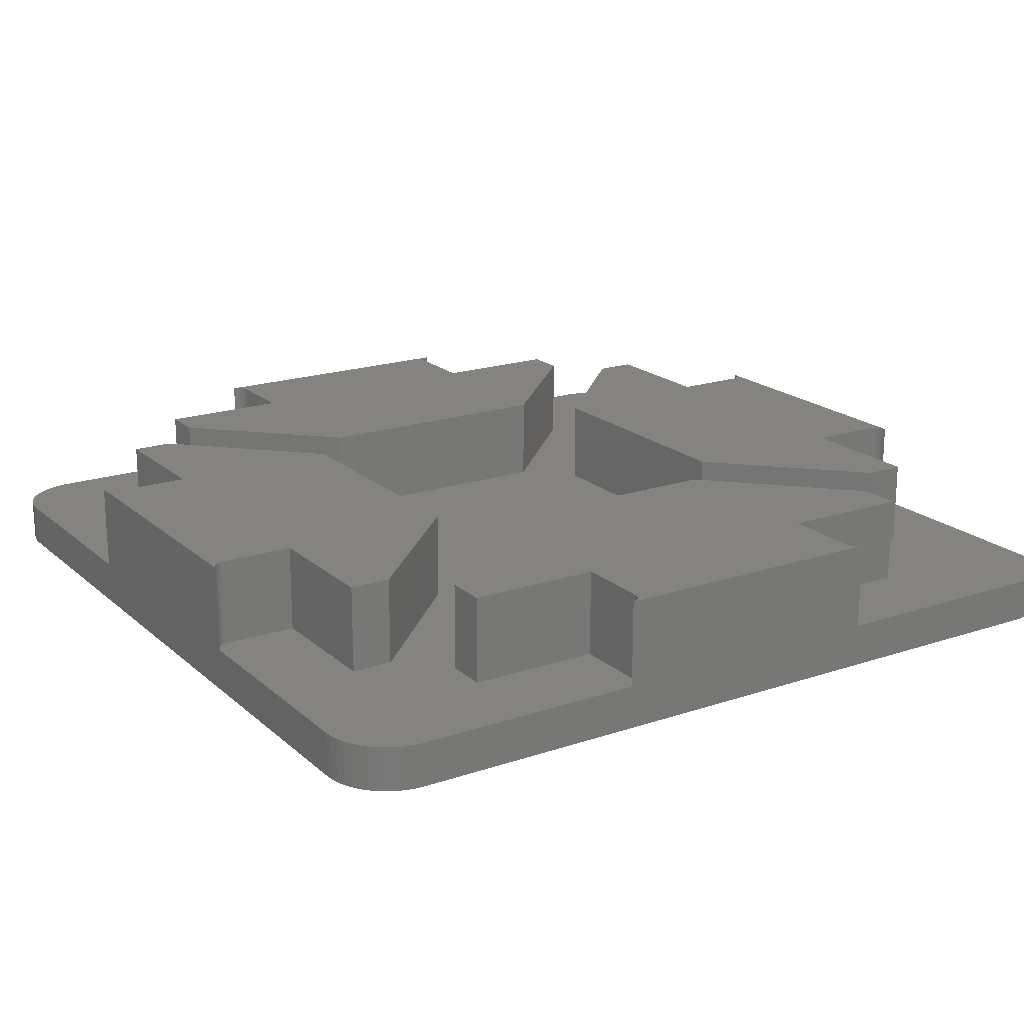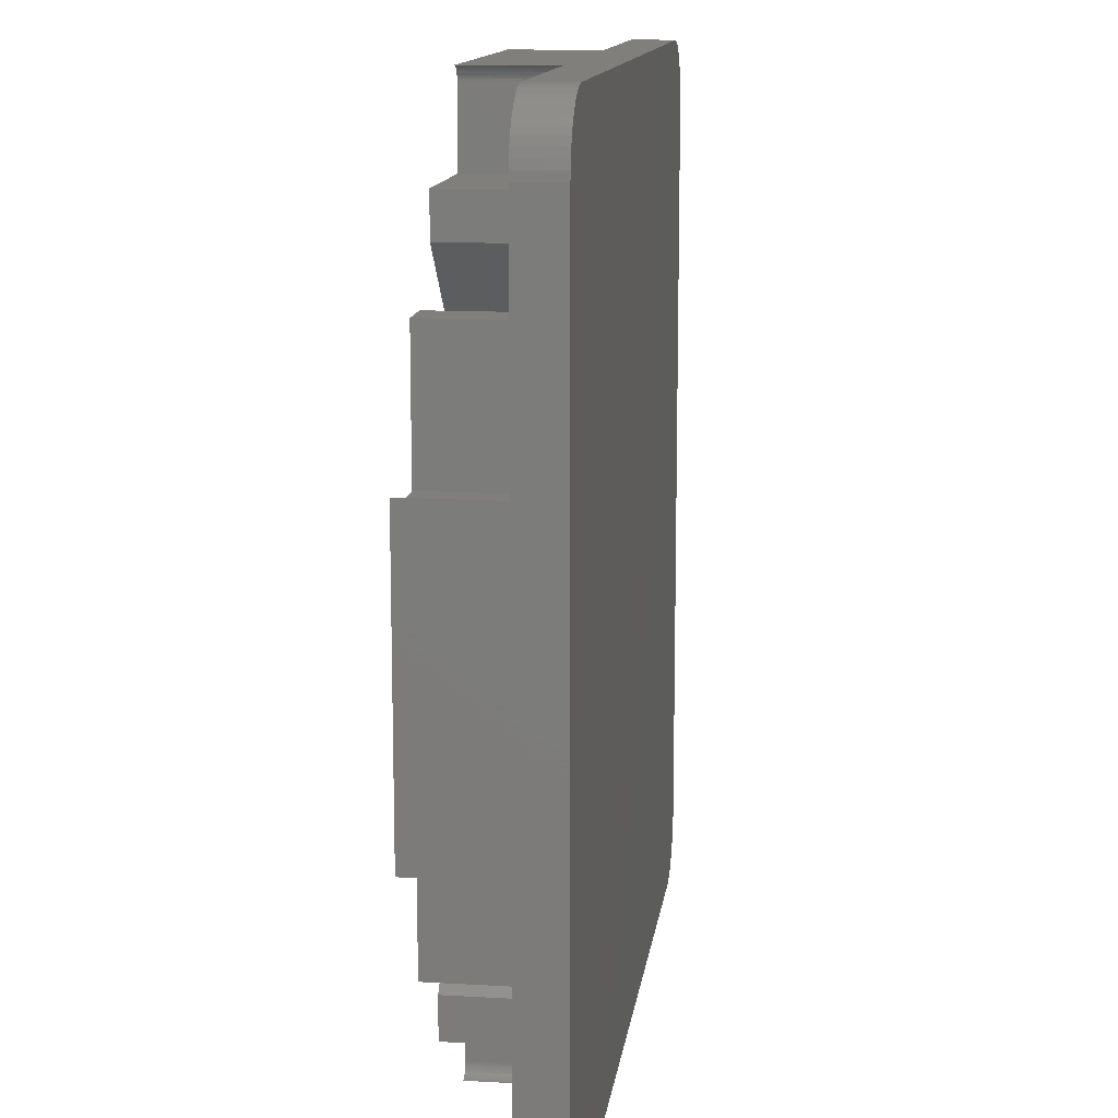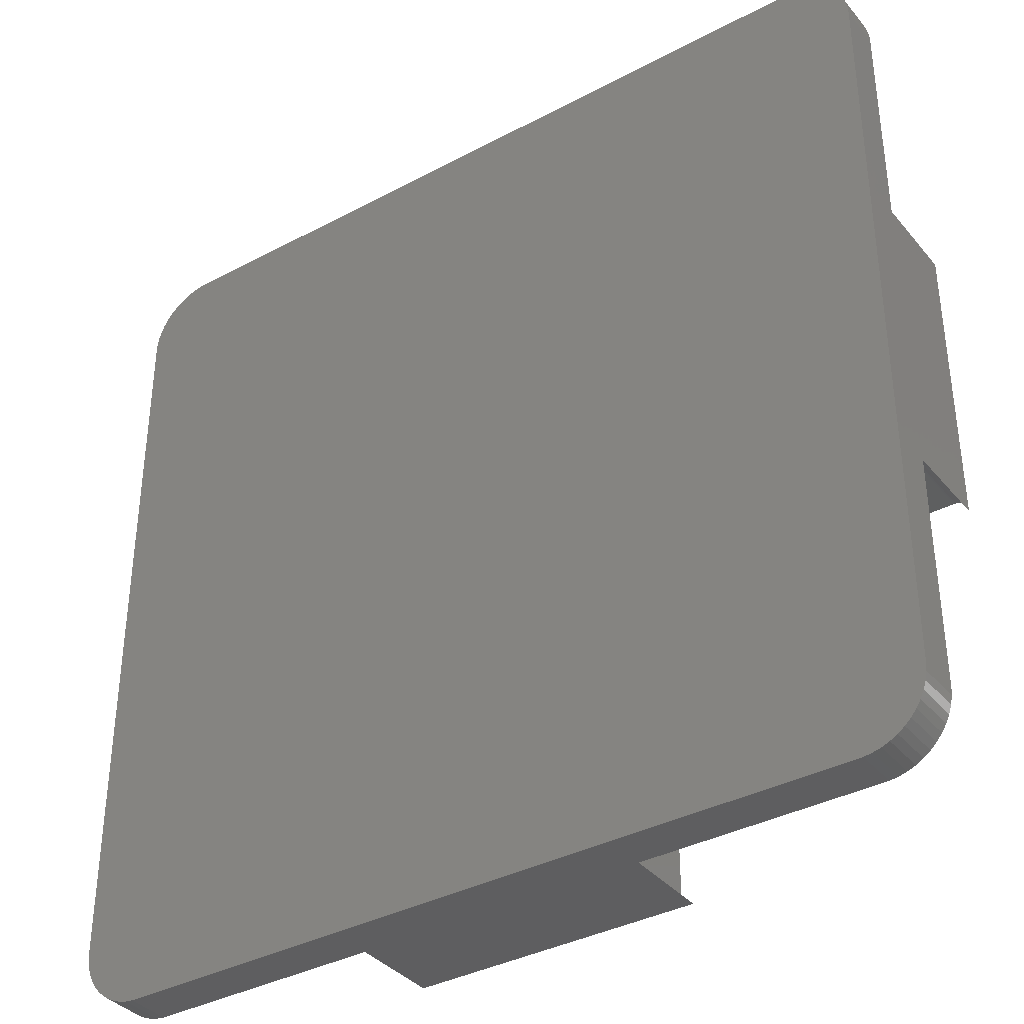
<metadata>
{"format":"stl","ext":"stl","renderer":"f3d","projection":"perspective","resolution":1024,"background":"white","views":[{"elev":19.2,"azim":-32.5,"up":"+Z"},{"elev":13.1,"azim":97.5,"up":"+Y"},{"elev":-36.8,"azim":-145.4,"up":"+Y"}]}
</metadata>
<code>
# stl→obj: 384 verts, 764 faces
v -10 -8.5 -1
v -10 -8.5 0
v -10 8.5 -1
v -10 -3.3 0
v -10 3.3 0
v -10 -3.3 2
v -10 8.5 0
v -10 3.3 2
v -9.988 -8.688 -1
v -9.988 -8.688 0
v -9.988 8.688 -1
v -9.953 8.873 -1
v -9.895 9.052 -1
v -9.814 9.223 -1
v -9.714 9.382 -1
v -9.593 9.527 -1
v -9.456 9.656 -1
v -9.304 9.766 -1
v -9.139 9.857 -1
v -8.964 9.927 -1
v -8.781 9.973 -1
v -8.594 9.997 -1
v 8.594 9.997 -1
v 8.781 9.973 -1
v 8.964 9.927 -1
v 9.139 9.857 -1
v 9.304 9.766 -1
v 9.456 9.656 -1
v 9.593 9.527 -1
v 9.714 9.382 -1
v 9.814 9.223 -1
v 9.895 9.052 -1
v 9.953 8.873 -1
v 9.988 8.688 -1
v 10 8.5 -1
v 10 -8.5 -1
v 9.988 -8.688 -1
v 9.953 -8.873 -1
v 9.895 -9.052 -1
v 9.814 -9.223 -1
v 9.714 -9.382 -1
v 9.593 -9.527 -1
v 9.456 -9.656 -1
v 9.304 -9.766 -1
v 9.139 -9.857 -1
v 8.964 -9.927 -1
v 8.781 -9.973 -1
v 8.594 -9.997 -1
v -8.594 -9.997 -1
v -8.781 -9.973 -1
v -8.964 -9.927 -1
v -9.139 -9.857 -1
v -9.304 -9.766 -1
v -9.456 -9.656 -1
v -9.593 -9.527 -1
v -9.714 -9.382 -1
v -9.814 -9.223 -1
v -9.895 -9.052 -1
v -9.953 -8.873 -1
v -9.988 8.688 0
v -9.953 -8.873 0
v -9.895 -9.052 0
v -9.714 -9.382 0
v -9.814 -9.223 0
v -9.593 -9.527 0
v -9.456 -9.656 0
v -9.304 -9.766 0
v -9.139 -9.857 0
v -8.964 -9.927 0
v -8.781 -9.973 0
v -8.594 -9.997 0
v -3.259 -9.997 0
v -3.228 -9.991 0
v -3.194 -9.981 0
v 3 9.7 0
v 3.259 9.997 0
v 3.228 9.991 0
v -3.161 -9.966 0
v -3.13 -9.947 0
v -3.101 -9.925 0
v -3.075 -9.899 0
v -3.053 -9.87 0
v -3.034 -9.839 0
v -3.019 -9.806 0
v -3.009 -9.772 0
v -3.002 -9.736 0
v -3 -9.7 0
v -3 -8 0
v -6 -8 0
v -6 -7.061 0
v -2.939 -4 0
v 4 2.939 0
v 8.964 -9.927 0
v 2.939 -4 0
v 6 -7.061 0
v 3 8 0
v 8.594 -9.997 0
v 6 -8 0
v 3.002 -9.736 0
v 3 -9.7 0
v 3.009 -9.772 0
v 3.019 -9.806 0
v 3.034 -9.839 0
v 3.053 -9.87 0
v 3.075 -9.899 0
v 3.101 -9.925 0
v 3.13 -9.947 0
v 3.161 -9.966 0
v 3.194 -9.981 0
v 3.228 -9.991 0
v 3.259 -9.997 0
v 8.781 -9.973 0
v 9.139 -9.857 0
v 9.304 -9.766 0
v 9.456 -9.656 0
v 9.593 -9.527 0
v 9.714 -9.382 0
v 9.814 -9.223 0
v 9.895 -9.052 0
v 9.953 -8.873 0
v 9.988 -8.688 0
v 10 -8.5 0
v 7.061 -6 0
v 4 -2.939 0
v -9.998 3.264 0
v -9.991 3.228 0
v 8 3 0
v 9.7 3 0
v 8 6 0
v -4 -2.939 0
v 9.593 9.527 0
v 9.456 9.656 0
v -7.061 -6 0
v -9.7 3 0
v -8.781 9.973 0
v -8.964 9.927 0
v -8.594 9.997 0
v -8 3 0
v 10 -3.3 0
v 8 -6 0
v 7.061 6 0
v 9.988 8.688 0
v 3.053 9.87 0
v 3.034 9.839 0
v 3.075 9.899 0
v 10 8.5 0
v 9.736 3.002 0
v 9.772 3.009 0
v 9.806 3.019 0
v 9.839 3.034 0
v 9.87 3.053 0
v 9.899 3.075 0
v 9.925 3.101 0
v 9.947 3.13 0
v 9.966 3.161 0
v 9.981 3.194 0
v 9.991 3.228 0
v 9.998 3.264 0
v 10 3.3 0
v 9.953 8.873 0
v 9.895 9.052 0
v 9.814 9.223 0
v 9.714 9.382 0
v -8 -6 0
v -9.839 -3.034 0
v -9.87 -3.053 0
v 9.304 9.766 0
v 6 7.061 0
v 2.939 4 0
v 8.964 9.927 0
v 6 8 0
v 8.781 9.973 0
v 3.002 9.736 0
v 3.194 9.981 0
v 3.009 9.772 0
v 3.161 9.966 0
v 3.019 9.806 0
v 3.13 9.947 0
v 3.101 9.925 0
v -9.772 -3.009 0
v -9.806 -3.019 0
v -3 8 0
v -3 9.7 0
v -6 8 0
v 8.594 9.997 0
v -9.304 9.766 0
v -9.456 9.656 0
v -9.139 9.857 0
v 9.139 9.857 0
v -4 2.939 0
v -2.939 4 0
v -3.002 9.736 0
v -3.009 9.772 0
v -3.019 9.806 0
v -3.034 9.839 0
v -3.053 9.87 0
v -3.075 9.899 0
v -3.101 9.925 0
v -3.13 9.947 0
v -3.161 9.966 0
v -3.194 9.981 0
v -3.228 9.991 0
v -3.259 9.997 0
v -7.061 6 0
v -6 7.061 0
v -9.7 -3 0
v -9.736 -3.002 0
v -9.736 3.002 0
v -9.593 9.527 0
v -9.839 3.034 0
v -9.806 3.019 0
v -9.714 9.382 0
v -9.899 3.075 0
v -9.87 3.053 0
v -9.814 9.223 0
v -9.966 3.161 0
v -9.947 3.13 0
v -9.953 8.873 0
v -9.925 3.101 0
v -9.895 9.052 0
v -9.981 3.194 0
v -9.947 -3.13 0
v -9.966 -3.161 0
v -9.899 -3.075 0
v -9.772 3.009 0
v -8 6 0
v -8 -3 0
v -9.925 -3.101 0
v -9.981 -3.194 0
v -9.991 -3.228 0
v -9.998 -3.264 0
v 8 -3 0
v 9.736 -3.002 0
v 9.7 -3 0
v 9.772 -3.009 0
v 9.806 -3.019 0
v 9.839 -3.034 0
v 3 -8 0
v 9.87 -3.053 0
v 9.899 -3.075 0
v 9.925 -3.101 0
v 9.947 -3.13 0
v 9.966 -3.161 0
v 9.981 -3.194 0
v 9.991 -3.228 0
v 9.998 -3.264 0
v -9.998 3.264 2
v -9.981 -3.194 2
v -9.966 -3.161 2
v -9.998 -3.264 2
v -9.947 -3.13 2
v -9.991 -3.228 2
v -9.925 -3.101 2
v -9.899 -3.075 2
v -9.87 -3.053 2
v -9.839 -3.034 2
v -9.806 -3.019 2
v -9.772 -3.009 2
v -9.736 -3.002 2
v -9.7 -3 2
v -8 -6 2
v -7.061 -6 2
v -8 -3 2
v -4 -2.939 2
v -9.7 3 2
v -9.736 3.002 2
v -4 2.939 2
v -8 3 2
v -9.925 3.101 2
v -9.947 3.13 2
v -9.772 3.009 2
v -9.806 3.019 2
v -9.839 3.034 2
v -9.87 3.053 2
v -9.899 3.075 2
v -9.966 3.161 2
v -9.981 3.194 2
v -9.991 3.228 2
v -8 6 2
v -7.061 6 2
v 3.259 -9.997 2
v -3.259 -9.997 2
v 10 3.3 2
v 10 -3.3 2
v -3.259 9.997 2
v 3.259 9.997 2
v -3.228 9.991 2
v -3.194 9.981 2
v -3.161 9.966 2
v -3.13 9.947 2
v -3.101 9.925 2
v -3.075 9.899 2
v -3.053 9.87 2
v -3.034 9.839 2
v -3.019 9.806 2
v -3.009 9.772 2
v -3.002 9.736 2
v -3 9.7 2
v -3 8 2
v -6 8 2
v -6 7.061 2
v -2.939 4 2
v 2.939 4 2
v 6 7.061 2
v 6 8 2
v 3 8 2
v 3 9.7 2
v 3.002 9.736 2
v 3.009 9.772 2
v 3.019 9.806 2
v 3.034 9.839 2
v 3.053 9.87 2
v 3.075 9.899 2
v 3.101 9.925 2
v 3.13 9.947 2
v 3.161 9.966 2
v 3.194 9.981 2
v 3.228 9.991 2
v 9.998 3.264 2
v 9.991 3.228 2
v 9.981 3.194 2
v 9.966 3.161 2
v 9.947 3.13 2
v 9.925 3.101 2
v 9.899 3.075 2
v 9.87 3.053 2
v 9.839 3.034 2
v 9.806 3.019 2
v 9.772 3.009 2
v 9.736 3.002 2
v 9.7 3 2
v 8 3 2
v 8 6 2
v 7.061 6 2
v 4 2.939 2
v 4 -2.939 2
v 7.061 -6 2
v 8 -6 2
v 8 -3 2
v 9.7 -3 2
v 9.736 -3.002 2
v 9.772 -3.009 2
v 9.806 -3.019 2
v 9.839 -3.034 2
v 9.87 -3.053 2
v 9.899 -3.075 2
v 9.925 -3.101 2
v 9.947 -3.13 2
v 9.966 -3.161 2
v 9.981 -3.194 2
v 9.991 -3.228 2
v 9.998 -3.264 2
v 3.228 -9.991 2
v 3.194 -9.981 2
v 3.161 -9.966 2
v 3.13 -9.947 2
v 3.101 -9.925 2
v 3.075 -9.899 2
v 3.053 -9.87 2
v 3.034 -9.839 2
v 3.019 -9.806 2
v 3.009 -9.772 2
v 3.002 -9.736 2
v 3 -9.7 2
v 3 -8 2
v 6 -8 2
v 6 -7.061 2
v 2.939 -4 2
v -2.939 -4 2
v -6 -7.061 2
v -6 -8 2
v -3 -8 2
v -3 -9.7 2
v -3.002 -9.736 2
v -3.009 -9.772 2
v -3.019 -9.806 2
v -3.034 -9.839 2
v -3.053 -9.87 2
v -3.075 -9.899 2
v -3.101 -9.925 2
v -3.13 -9.947 2
v -3.161 -9.966 2
v -3.194 -9.981 2
v -3.228 -9.991 2
f 1 2 3
f 3 2 4
f 5 4 6
f 3 4 5
f 7 3 5
f 5 6 8
f 1 9 2
f 2 9 10
f 1 3 9
f 9 3 11
f 9 11 12
f 9 12 13
f 9 13 14
f 9 14 15
f 9 15 16
f 9 16 17
f 9 17 18
f 9 18 19
f 9 19 20
f 9 20 21
f 9 21 22
f 9 22 23
f 9 23 24
f 9 24 25
f 9 25 26
f 9 26 27
f 9 27 28
f 9 28 29
f 9 29 30
f 9 30 31
f 9 31 32
f 9 32 33
f 9 33 34
f 9 34 35
f 9 35 36
f 9 36 37
f 9 37 38
f 9 38 39
f 9 39 40
f 9 40 41
f 9 41 42
f 9 42 43
f 9 43 44
f 9 44 45
f 9 45 46
f 9 46 47
f 9 47 48
f 9 48 49
f 9 49 50
f 9 50 51
f 9 51 52
f 9 52 53
f 9 53 54
f 9 54 55
f 9 55 56
f 9 56 57
f 9 57 58
f 9 58 59
f 3 7 11
f 11 7 60
f 10 61 62
f 63 10 64
f 64 10 62
f 65 10 63
f 66 10 65
f 67 10 66
f 68 10 67
f 69 10 68
f 70 10 69
f 71 10 70
f 72 10 71
f 73 10 72
f 74 10 73
f 75 76 77
f 78 10 74
f 79 10 78
f 80 10 79
f 81 10 80
f 82 10 81
f 83 10 82
f 84 10 83
f 85 10 84
f 86 10 85
f 87 10 86
f 88 10 87
f 89 10 88
f 90 10 89
f 91 10 90
f 92 10 91
f 93 94 95
f 75 96 76
f 97 95 98
f 99 98 100
f 101 98 99
f 102 98 101
f 103 98 102
f 104 98 103
f 105 98 104
f 106 98 105
f 107 98 106
f 108 98 107
f 109 98 108
f 110 98 109
f 111 98 110
f 97 98 111
f 112 95 97
f 93 95 112
f 113 94 93
f 114 94 113
f 115 94 114
f 116 94 115
f 117 94 116
f 118 94 117
f 119 94 118
f 120 94 119
f 121 94 120
f 122 94 121
f 123 94 122
f 94 124 91
f 123 124 94
f 125 126 7
f 127 128 129
f 130 131 132
f 130 133 131
f 134 135 136
f 134 137 135
f 134 138 137
f 139 140 122
f 140 123 122
f 92 91 124
f 141 10 92
f 142 10 141
f 143 144 145
f 146 141 129
f 147 129 128
f 148 129 147
f 149 129 148
f 150 129 149
f 151 129 150
f 152 129 151
f 153 129 152
f 154 129 153
f 155 129 154
f 156 129 155
f 157 129 156
f 158 129 157
f 159 129 158
f 146 129 159
f 142 141 146
f 160 10 142
f 161 10 160
f 162 10 161
f 163 10 162
f 133 10 163
f 133 164 10
f 165 166 10
f 130 132 167
f 168 169 170
f 171 168 172
f 173 75 174
f 175 173 176
f 177 175 178
f 144 177 179
f 145 144 179
f 179 177 178
f 180 181 10
f 178 175 176
f 176 173 174
f 182 183 184
f 174 75 77
f 181 165 10
f 76 96 185
f 96 171 185
f 134 186 187
f 172 168 170
f 134 136 188
f 170 169 189
f 190 169 191
f 192 184 183
f 193 184 192
f 194 184 193
f 195 184 194
f 196 184 195
f 197 184 196
f 198 184 197
f 199 184 198
f 200 184 199
f 201 184 200
f 202 184 201
f 203 184 202
f 137 184 203
f 204 205 184
f 206 207 10
f 208 134 209
f 210 211 212
f 213 214 215
f 216 217 218
f 217 219 220
f 5 125 7
f 7 126 60
f 60 221 218
f 221 216 218
f 218 217 220
f 220 219 215
f 222 223 10
f 219 213 215
f 215 214 212
f 214 210 212
f 212 211 209
f 166 224 10
f 211 225 209
f 225 208 209
f 209 134 187
f 169 130 189
f 137 226 184
f 137 138 226
f 226 204 184
f 205 190 191
f 189 130 167
f 164 227 10
f 131 133 163
f 134 188 186
f 171 172 185
f 227 206 10
f 204 190 205
f 190 130 169
f 180 10 207
f 224 228 10
f 228 222 10
f 223 229 10
f 229 230 10
f 230 231 10
f 126 221 60
f 4 10 231
f 2 10 4
f 232 233 234
f 232 235 233
f 232 236 235
f 232 237 236
f 238 100 98
f 232 239 237
f 232 240 239
f 232 241 240
f 232 242 241
f 232 243 242
f 232 244 243
f 232 245 244
f 232 246 245
f 232 139 246
f 232 140 139
f 8 247 125
f 5 8 125
f 248 249 8
f 8 6 250
f 249 251 8
f 252 8 250
f 252 248 8
f 251 253 8
f 253 254 8
f 254 255 8
f 255 256 8
f 256 257 8
f 257 258 8
f 258 259 8
f 259 260 8
f 261 262 263
f 262 264 263
f 265 266 264
f 264 267 268
f 269 270 263
f 264 268 265
f 263 264 266
f 263 266 271
f 263 271 272
f 263 272 273
f 263 273 274
f 263 274 275
f 263 275 269
f 260 263 270
f 260 270 276
f 260 276 277
f 260 277 278
f 260 247 8
f 260 278 247
f 279 267 280
f 279 268 267
f 231 250 6
f 4 231 6
f 9 59 10
f 10 59 61
f 59 58 61
f 61 58 62
f 58 57 62
f 62 57 64
f 57 56 64
f 64 56 63
f 56 55 63
f 63 55 65
f 65 55 54
f 66 65 54
f 66 54 53
f 67 66 53
f 67 53 52
f 68 67 52
f 68 52 51
f 69 68 51
f 69 51 50
f 70 69 50
f 70 50 49
f 71 70 49
f 71 49 48
f 72 71 48
f 111 72 48
f 97 111 48
f 281 72 111
f 282 72 281
f 97 48 47
f 112 97 47
f 112 47 46
f 93 112 46
f 93 46 45
f 113 93 45
f 113 45 44
f 114 113 44
f 114 44 43
f 115 114 43
f 115 43 42
f 116 115 42
f 116 42 41
f 117 116 41
f 117 41 40
f 118 117 40
f 118 40 39
f 119 118 39
f 119 39 38
f 120 119 38
f 120 38 37
f 121 120 37
f 121 37 36
f 122 121 36
f 122 36 35
f 139 122 35
f 159 139 35
f 146 159 35
f 283 139 159
f 284 139 283
f 35 34 142
f 146 35 142
f 34 33 160
f 142 34 160
f 33 32 161
f 160 33 161
f 32 31 162
f 161 32 162
f 31 30 163
f 162 31 163
f 30 29 131
f 163 30 131
f 28 132 29
f 29 132 131
f 27 167 28
f 28 167 132
f 26 189 27
f 27 189 167
f 25 170 26
f 26 170 189
f 24 172 25
f 25 172 170
f 23 185 24
f 24 185 172
f 22 137 23
f 23 137 203
f 76 203 285
f 23 203 76
f 185 23 76
f 76 285 286
f 21 135 22
f 22 135 137
f 20 136 21
f 21 136 135
f 19 188 20
f 20 188 136
f 18 186 19
f 19 186 188
f 17 187 18
f 18 187 186
f 16 209 17
f 17 209 187
f 15 212 16
f 16 212 209
f 14 215 15
f 15 215 212
f 13 220 14
f 14 220 215
f 12 218 13
f 13 218 220
f 11 60 12
f 12 60 218
f 230 252 250
f 231 230 250
f 229 248 252
f 230 229 252
f 223 249 248
f 229 223 248
f 222 251 249
f 223 222 249
f 228 253 251
f 222 228 251
f 224 254 253
f 228 224 253
f 166 255 254
f 224 166 254
f 165 256 255
f 166 165 255
f 181 257 256
f 165 181 256
f 180 258 257
f 181 180 257
f 207 259 258
f 180 207 258
f 206 260 259
f 207 206 259
f 227 263 260
f 206 227 260
f 263 227 261
f 261 227 164
f 133 262 261
f 164 133 261
f 130 264 262
f 133 130 262
f 190 267 264
f 130 190 264
f 267 190 280
f 280 190 204
f 280 204 279
f 279 204 226
f 279 226 268
f 268 226 138
f 268 138 265
f 265 138 134
f 265 134 266
f 266 134 208
f 266 208 271
f 271 208 225
f 271 225 272
f 272 225 211
f 272 211 273
f 273 211 210
f 273 210 274
f 274 210 214
f 274 214 275
f 275 214 213
f 269 275 213
f 219 269 213
f 270 269 219
f 217 270 219
f 276 270 217
f 216 276 217
f 277 276 216
f 221 277 216
f 278 277 221
f 126 278 221
f 247 278 126
f 125 247 126
f 202 287 285
f 203 202 285
f 201 288 287
f 202 201 287
f 200 289 288
f 201 200 288
f 199 290 289
f 200 199 289
f 198 291 290
f 199 198 290
f 197 292 291
f 198 197 291
f 293 292 196
f 196 292 197
f 294 293 195
f 195 293 196
f 295 294 194
f 194 294 195
f 296 295 193
f 193 295 194
f 297 296 192
f 192 296 193
f 298 297 183
f 183 297 192
f 298 183 299
f 299 183 182
f 299 182 300
f 300 182 184
f 300 184 301
f 301 184 205
f 191 302 301
f 205 191 301
f 169 303 302
f 191 169 302
f 168 304 303
f 169 168 303
f 171 305 304
f 168 171 304
f 305 171 306
f 306 171 96
f 75 307 306
f 96 75 306
f 173 308 307
f 75 173 307
f 175 309 308
f 173 175 308
f 177 310 309
f 175 177 309
f 144 311 310
f 177 144 310
f 143 312 311
f 144 143 311
f 145 313 312
f 143 145 312
f 179 314 313
f 145 179 313
f 178 315 314
f 179 178 314
f 176 316 315
f 178 176 315
f 174 317 316
f 176 174 316
f 77 318 317
f 174 77 317
f 76 286 318
f 77 76 318
f 283 159 319
f 319 159 158
f 319 158 320
f 320 158 157
f 320 157 321
f 321 157 156
f 321 156 322
f 322 156 155
f 322 155 323
f 323 155 154
f 323 154 324
f 324 154 153
f 324 153 325
f 325 153 152
f 325 152 326
f 326 152 151
f 326 151 327
f 327 151 150
f 327 150 328
f 328 150 149
f 328 149 329
f 329 149 148
f 329 148 330
f 330 148 147
f 330 147 331
f 331 147 128
f 331 128 332
f 332 128 127
f 129 333 332
f 127 129 332
f 333 129 334
f 334 129 141
f 334 141 335
f 335 141 92
f 335 92 336
f 336 92 124
f 123 337 336
f 124 123 336
f 140 338 337
f 123 140 337
f 232 339 338
f 140 232 338
f 234 340 339
f 232 234 339
f 233 341 340
f 234 233 340
f 235 342 341
f 233 235 341
f 236 343 342
f 235 236 342
f 237 344 343
f 236 237 343
f 239 345 344
f 237 239 344
f 240 346 345
f 239 240 345
f 347 346 241
f 241 346 240
f 348 347 242
f 242 347 241
f 349 348 243
f 243 348 242
f 350 349 244
f 244 349 243
f 351 350 245
f 245 350 244
f 352 351 246
f 246 351 245
f 284 352 139
f 139 352 246
f 281 111 353
f 353 111 110
f 353 110 354
f 354 110 109
f 354 109 355
f 355 109 108
f 355 108 356
f 356 108 107
f 356 107 357
f 357 107 106
f 357 106 358
f 358 106 105
f 359 358 105
f 104 359 105
f 360 359 104
f 103 360 104
f 361 360 103
f 102 361 103
f 362 361 102
f 101 362 102
f 363 362 101
f 99 363 101
f 364 363 99
f 100 364 99
f 238 365 364
f 100 238 364
f 98 366 365
f 238 98 365
f 95 367 366
f 98 95 366
f 367 95 368
f 368 95 94
f 368 94 369
f 369 94 91
f 369 91 370
f 370 91 90
f 370 90 371
f 371 90 89
f 88 372 371
f 89 88 371
f 372 88 373
f 373 88 87
f 373 87 374
f 374 87 86
f 374 86 375
f 375 86 85
f 375 85 376
f 376 85 84
f 376 84 377
f 377 84 83
f 377 83 378
f 378 83 82
f 378 82 379
f 379 82 81
f 379 81 380
f 380 81 80
f 380 80 381
f 381 80 79
f 381 79 382
f 382 79 78
f 382 78 383
f 383 78 74
f 383 74 384
f 384 74 73
f 384 73 282
f 282 73 72
f 370 371 372
f 374 281 373
f 358 370 372
f 375 281 374
f 376 281 375
f 377 281 376
f 378 281 377
f 379 281 378
f 380 281 379
f 381 281 380
f 382 281 381
f 383 281 382
f 384 281 383
f 356 357 372
f 282 281 384
f 355 356 372
f 373 281 353
f 373 354 372
f 373 353 354
f 357 358 372
f 359 360 370
f 360 361 370
f 358 359 370
f 361 362 370
f 362 363 370
f 363 364 370
f 364 365 370
f 365 366 370
f 366 367 370
f 367 368 370
f 368 369 370
f 354 355 372
f 335 336 337
f 339 335 338
f 338 335 337
f 340 335 339
f 341 335 340
f 342 335 341
f 343 335 342
f 344 335 343
f 345 335 344
f 346 335 345
f 347 335 346
f 331 335 347
f 283 347 348
f 283 348 349
f 283 349 350
f 283 350 351
f 283 351 352
f 283 352 284
f 283 319 347
f 319 320 347
f 320 321 347
f 321 322 347
f 322 323 347
f 323 324 347
f 324 325 347
f 325 326 347
f 326 327 347
f 327 328 347
f 328 329 347
f 329 330 347
f 330 331 347
f 334 335 333
f 331 332 335
f 332 333 335
f 300 301 302
f 304 300 303
f 303 300 302
f 306 299 304
f 299 300 304
f 305 306 304
f 286 285 318
f 318 285 287
f 318 287 288
f 318 288 289
f 318 289 290
f 318 290 291
f 318 291 292
f 318 292 293
f 318 293 294
f 318 294 295
f 318 295 296
f 318 296 297
f 318 297 298
f 307 299 306
f 298 317 318
f 298 316 317
f 298 315 316
f 298 314 315
f 298 313 314
f 298 312 313
f 298 311 312
f 298 310 311
f 298 309 310
f 298 308 309
f 298 307 308
f 298 299 307

</code>
